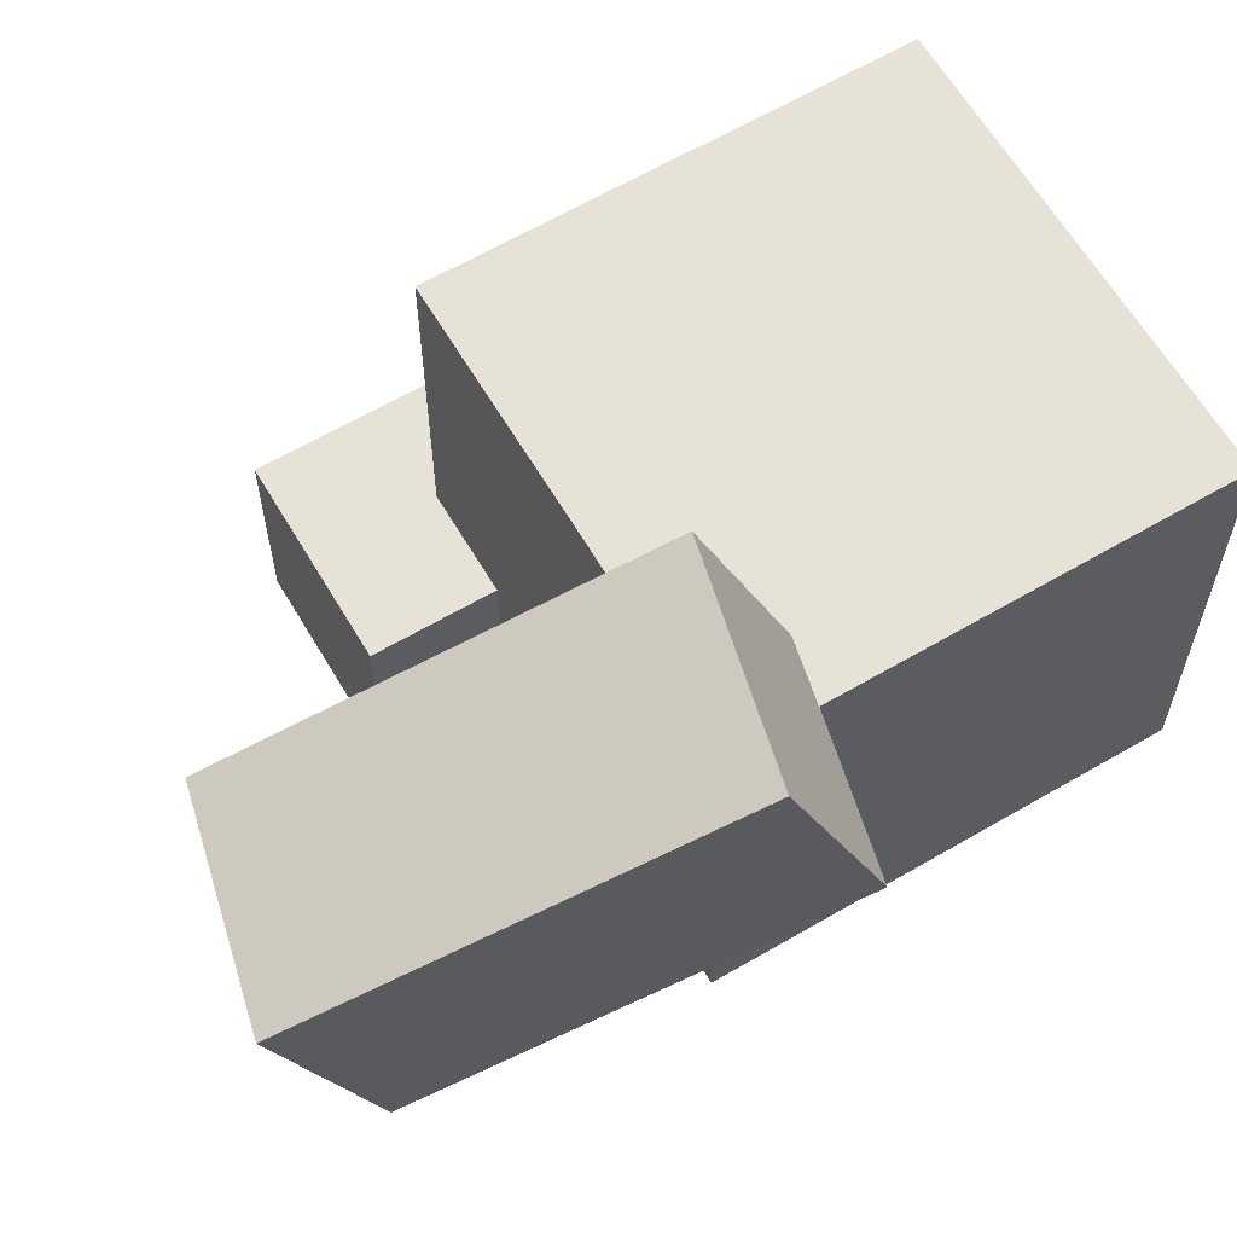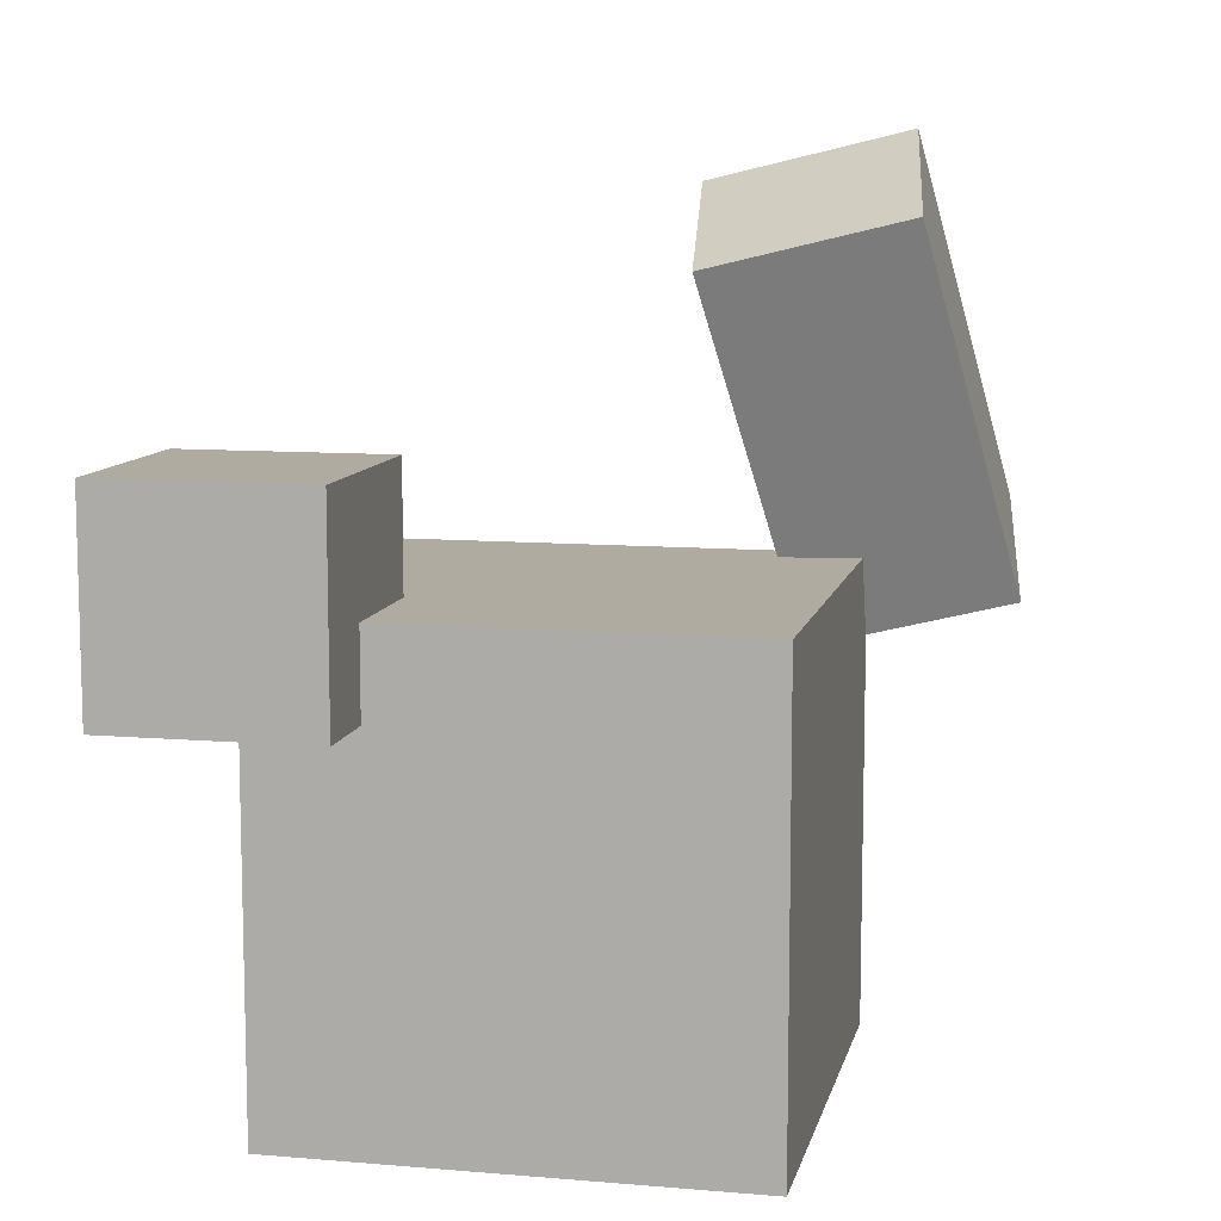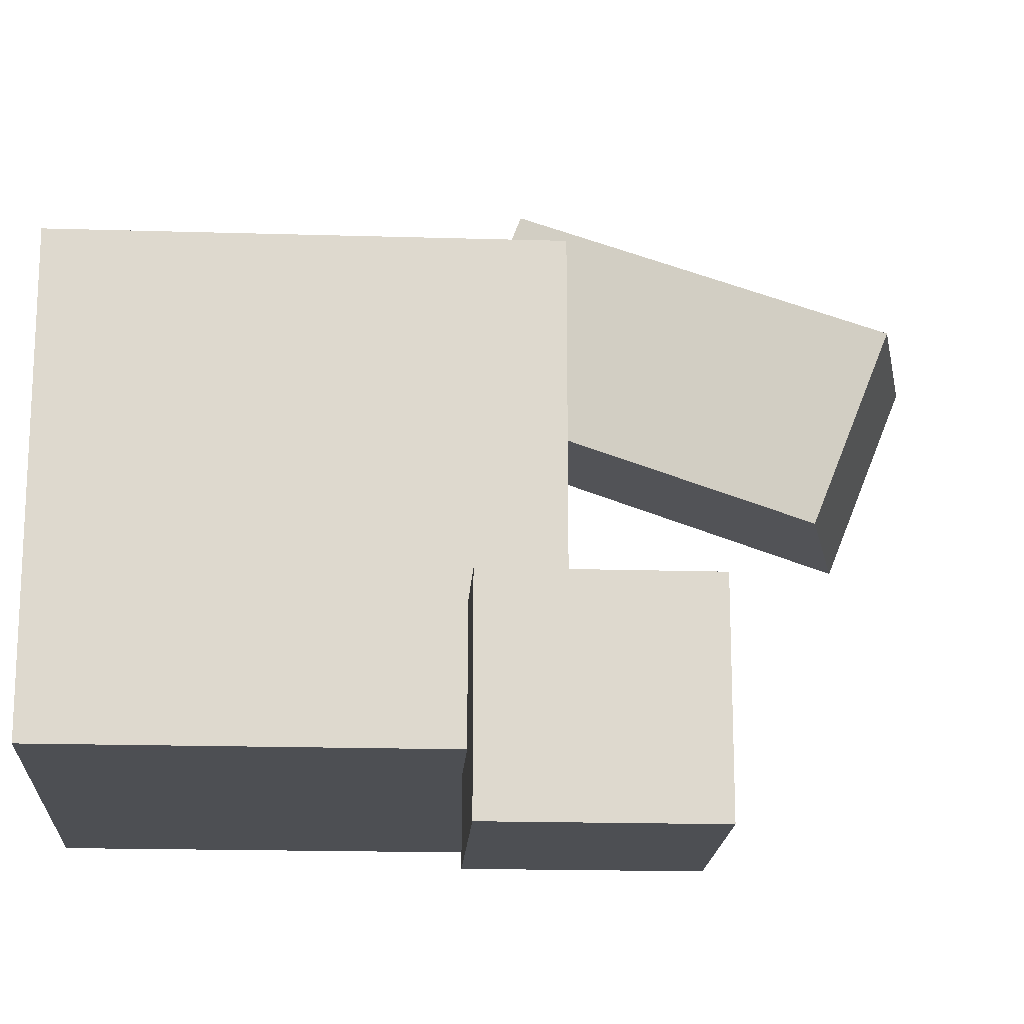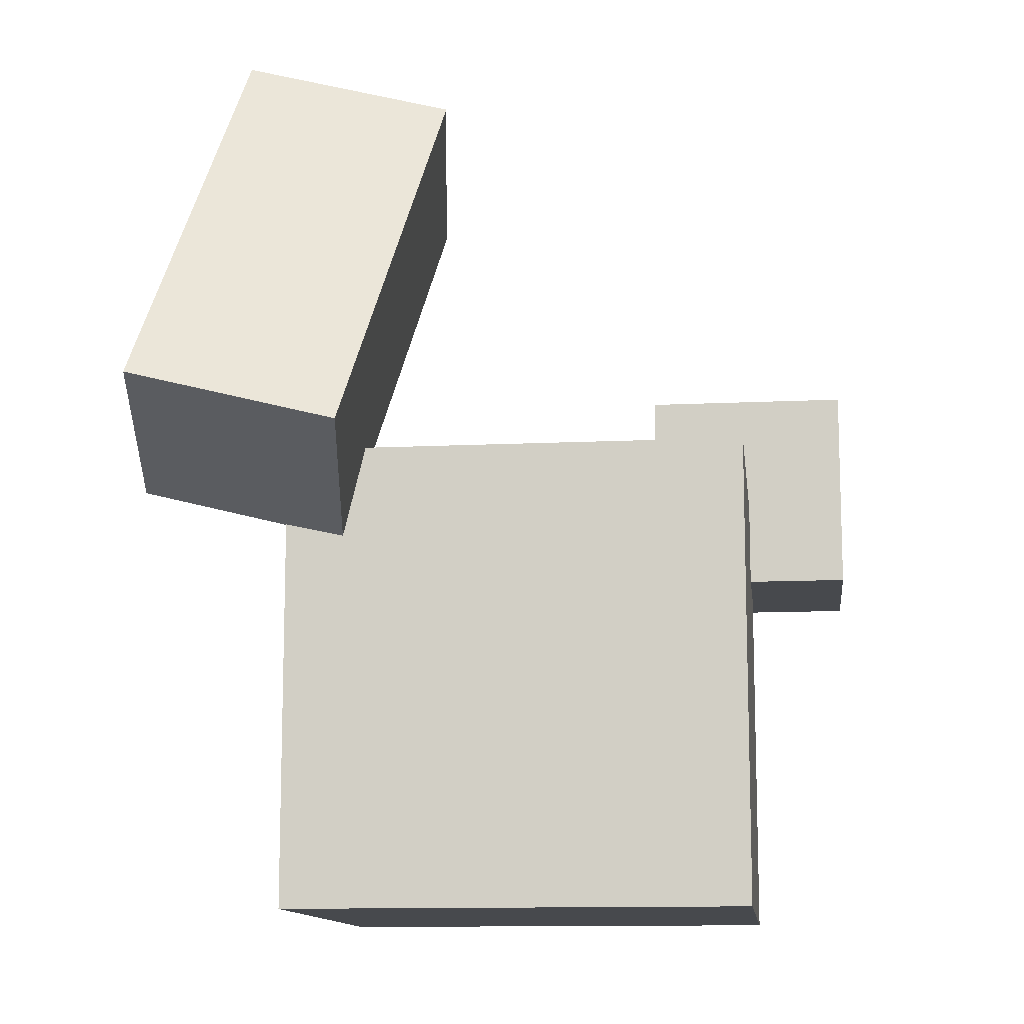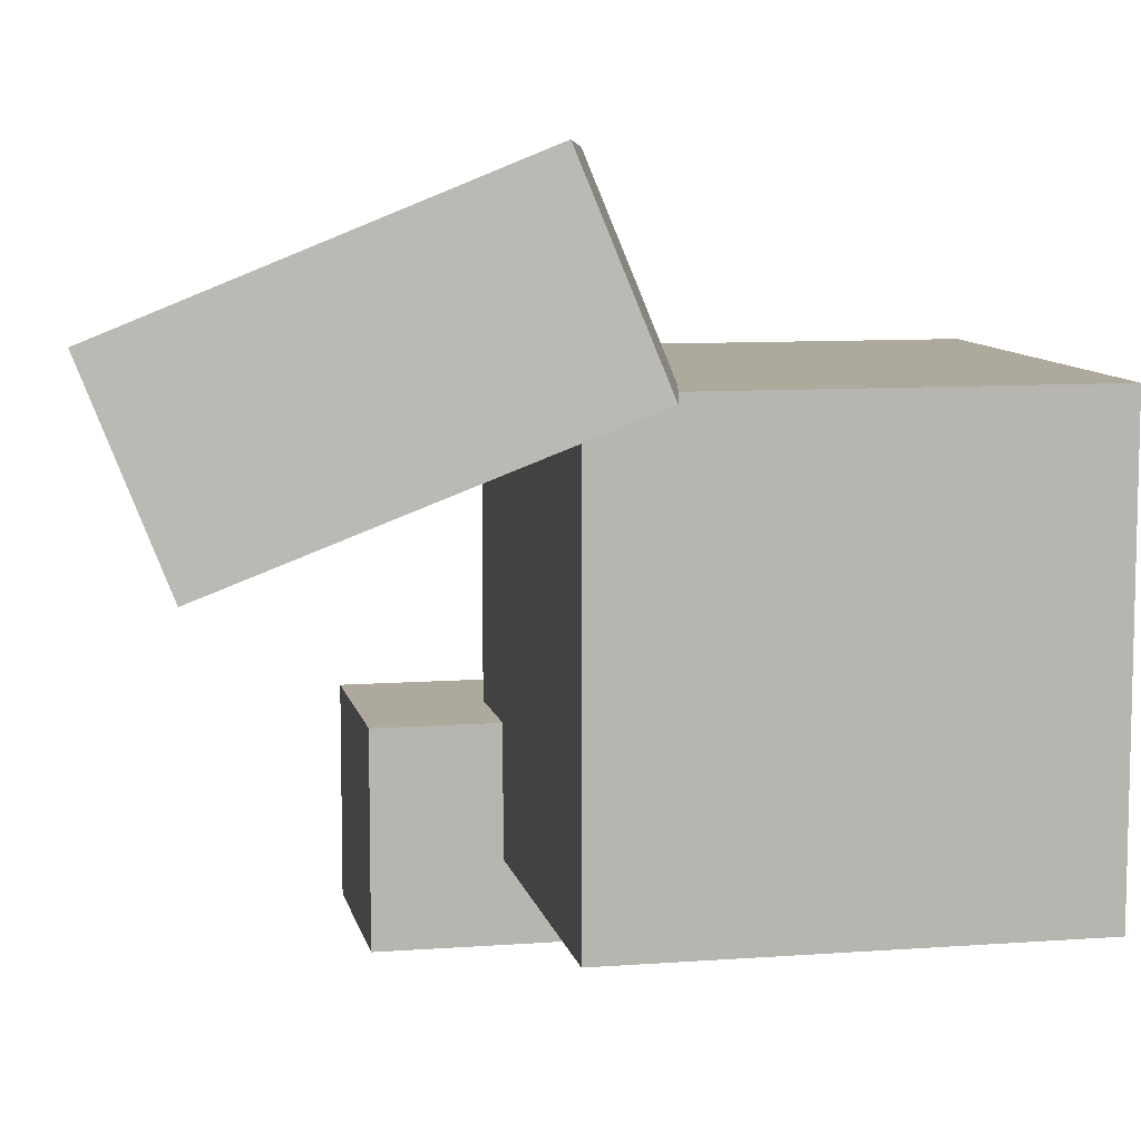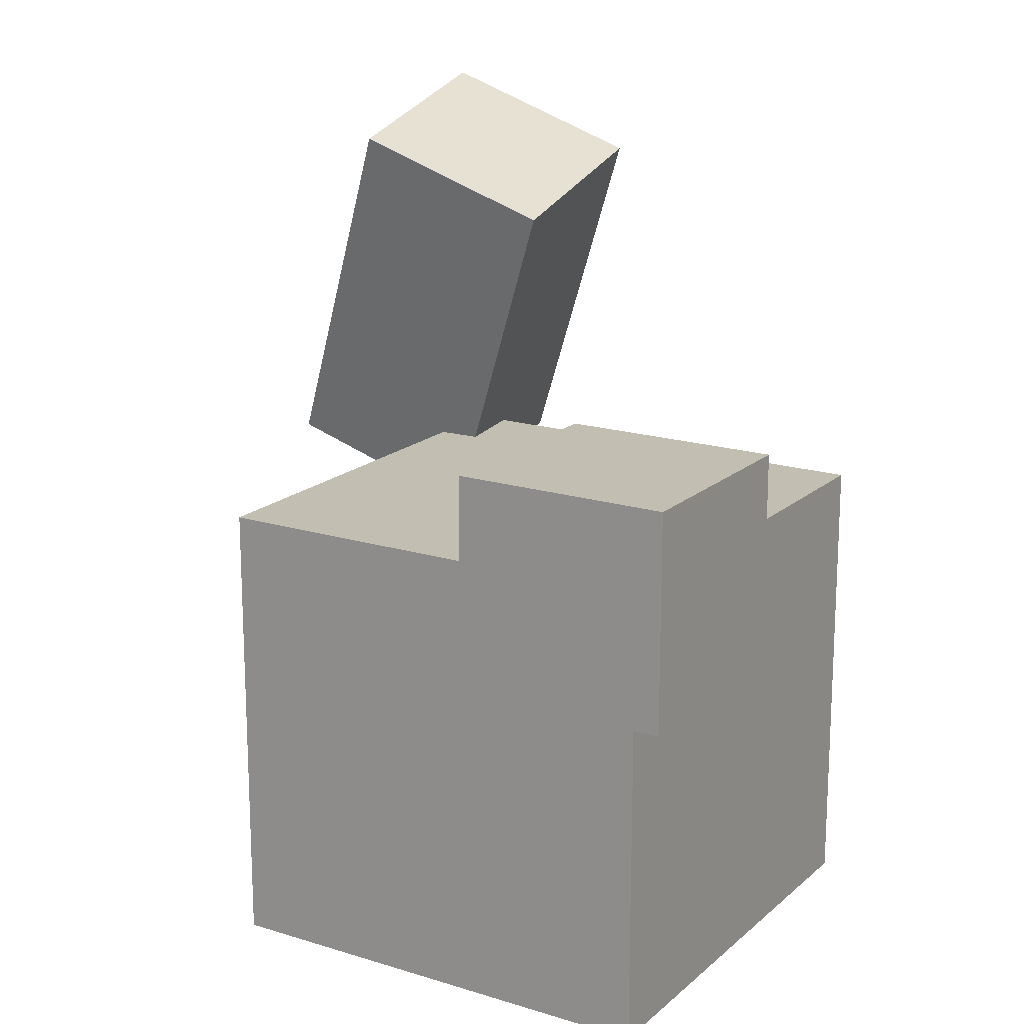
<metadata>
{"format":"obj","ext":"obj","renderer":"f3d","projection":"perspective","resolution":1024,"background":"white","views":[{"elev":63.2,"azim":-120.6,"up":"+Z"},{"elev":9.8,"azim":-167.7,"up":"+Y"},{"elev":-17.8,"azim":86.6,"up":"+Z"},{"elev":-12.0,"azim":6.6,"up":"+Y"},{"elev":8.9,"azim":-101.4,"up":"+Z"},{"elev":17.5,"azim":121.6,"up":"+Y"}]}
</metadata>
<code>
o Cube.001
v 0.5425 0.6834 1.815
v 0.5425 1.587 1.815
v 0.5425 0.6834 0.9112
v 0.5425 1.587 0.9112
v 1.446 0.6834 1.815
v 1.446 1.587 1.815
v 1.446 0.6834 0.9112
v 1.446 1.587 0.9112
f 2 3 1
f 4 7 3
f 8 5 7
f 6 1 5
f 7 1 3
f 4 6 8
f 2 4 3
f 4 8 7
f 8 6 5
f 6 2 1
f 7 5 1
f 4 2 6
o Cube
v 1 -0.9455 1.262
v 1 -0.9455 3.262
v -1 -0.9455 3.262
v -1 -0.9455 1.262
v 1 1.055 1.262
v 1 1.055 3.262
v -1 1.055 3.262
v -1 1.055 1.262
f 9 11 12
f 16 14 13
f 13 10 9
f 14 11 10
f 11 16 12
f 9 16 13
f 9 10 11
f 16 15 14
f 13 14 10
f 14 15 11
f 11 15 16
f 9 12 16
o Cube.002
v -1.51 1.195 4.119
v -1.156 2.765 3.459
v -1.626 0.8701 3.285
v -1.272 2.44 2.624
v -0.6331 0.9813 4.081
v -0.2791 2.552 3.42
v -0.7491 0.6562 3.246
v -0.3951 2.226 2.586
f 18 19 17
f 20 23 19
f 24 21 23
f 22 17 21
f 19 21 17
f 24 18 22
f 18 20 19
f 20 24 23
f 24 22 21
f 22 18 17
f 19 23 21
f 24 20 18

</code>
